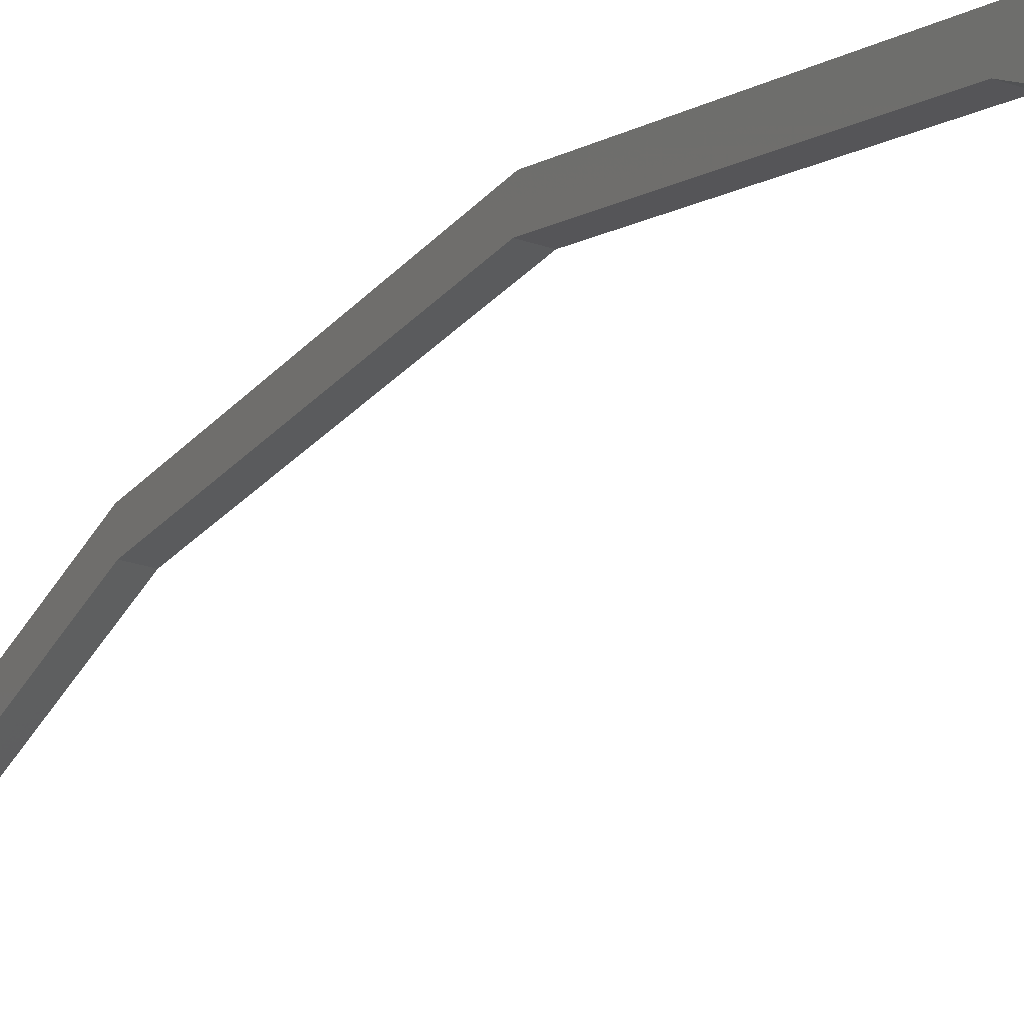
<metadata>
{"format":"stl","ext":"stl","renderer":"f3d","projection":"perspective","resolution":1024,"background":"white","views":[{"elev":-25.1,"azim":-29.7,"up":"+Y"}]}
</metadata>
<code>
# stl→obj: 24 verts, 38 faces
v -1156 64.24 189.4
v -1156 55.97 203.8
v -1156 55.01 202.5
v -1157 55.97 203.8
v -1157 55.01 202.5
v -1157 64.24 189.4
v -1157 62.87 188.9
v -1157 67.44 171.7
v -1157 68.9 171.9
v -1157 68.86 153.8
v -1157 67.4 153.9
v -1157 64.49 137.6
v -1157 63.12 138.1
v -1156 64.49 137.6
v -1156 63.12 138.1
v -1156 67.4 153.9
v -1156 68.86 153.8
v -1156 68.9 171.9
v -1156 67.44 171.7
v -1156 62.87 188.9
v -1157 56.29 203
v -1156 56.4 203
v -1157 54.88 202.3
v -1156 54.98 202.3
f 1 2 3
f 3 2 4
f 4 5 3
f 6 5 4
f 7 5 6
f 6 8 7
f 9 10 11
f 11 10 12
f 12 13 11
f 14 13 12
f 15 13 14
f 14 16 15
f 14 17 16
f 16 17 18
f 18 19 16
f 1 19 18
f 20 19 1
f 1 3 20
f 11 8 9
f 9 8 6
f 21 22 23
f 23 22 24
f 4 2 6
f 6 2 1
f 1 9 6
f 1 18 9
f 9 18 17
f 17 10 9
f 14 10 17
f 12 10 14
f 13 15 11
f 11 15 16
f 16 8 11
f 19 8 16
f 7 8 19
f 19 20 7
f 7 20 5
f 5 20 3

</code>
